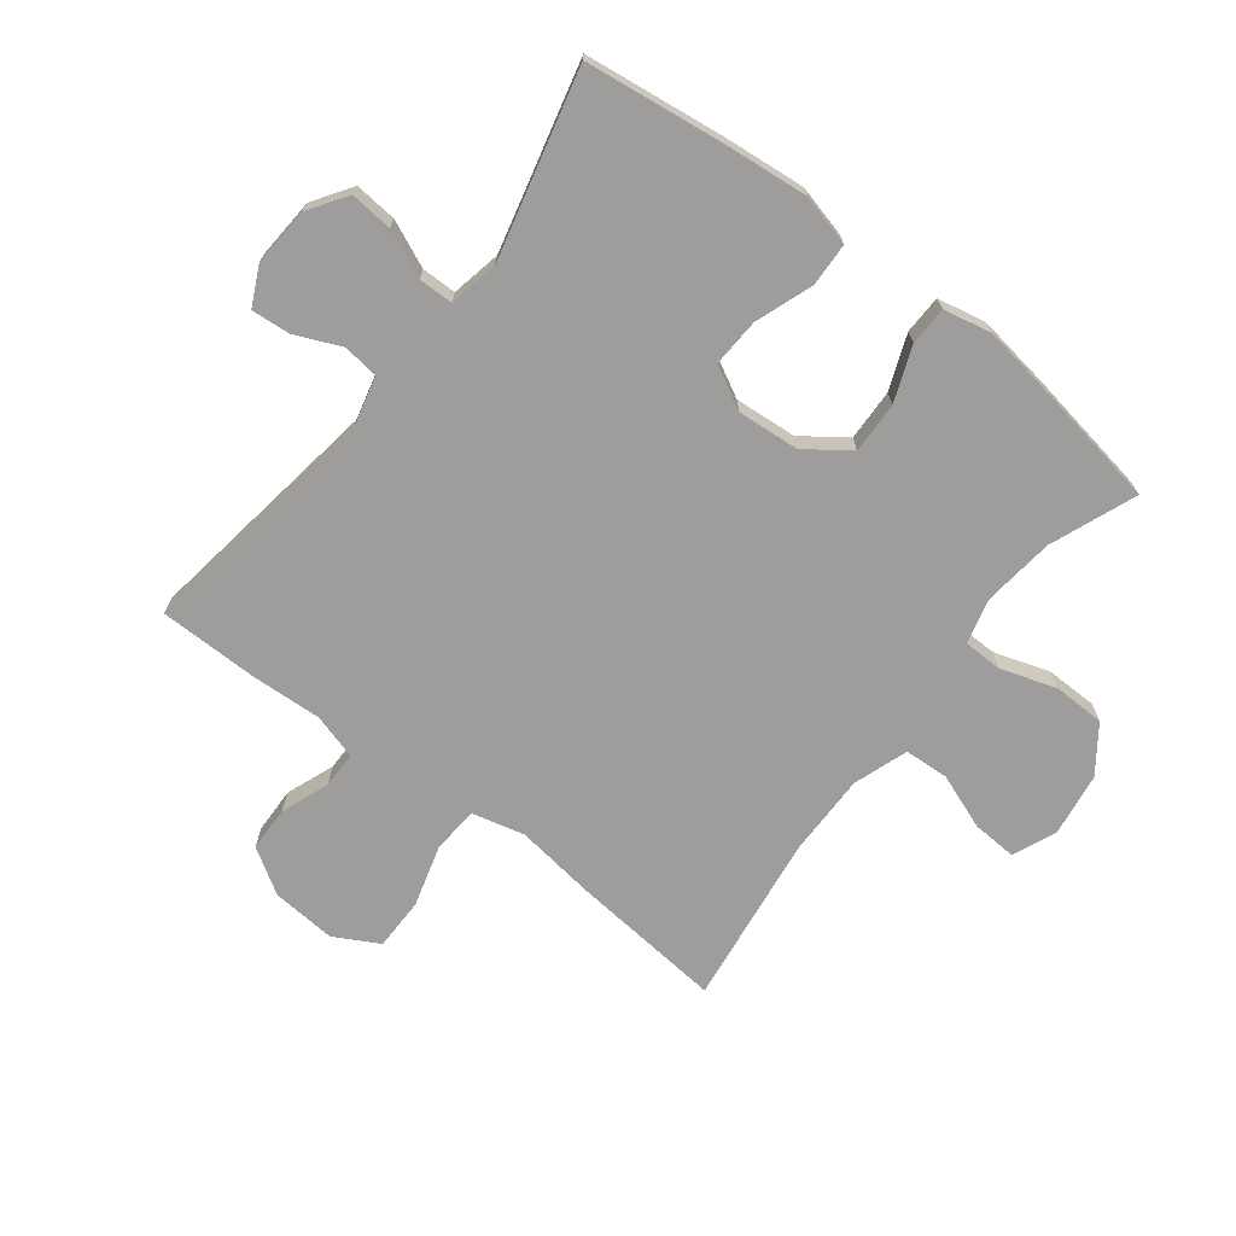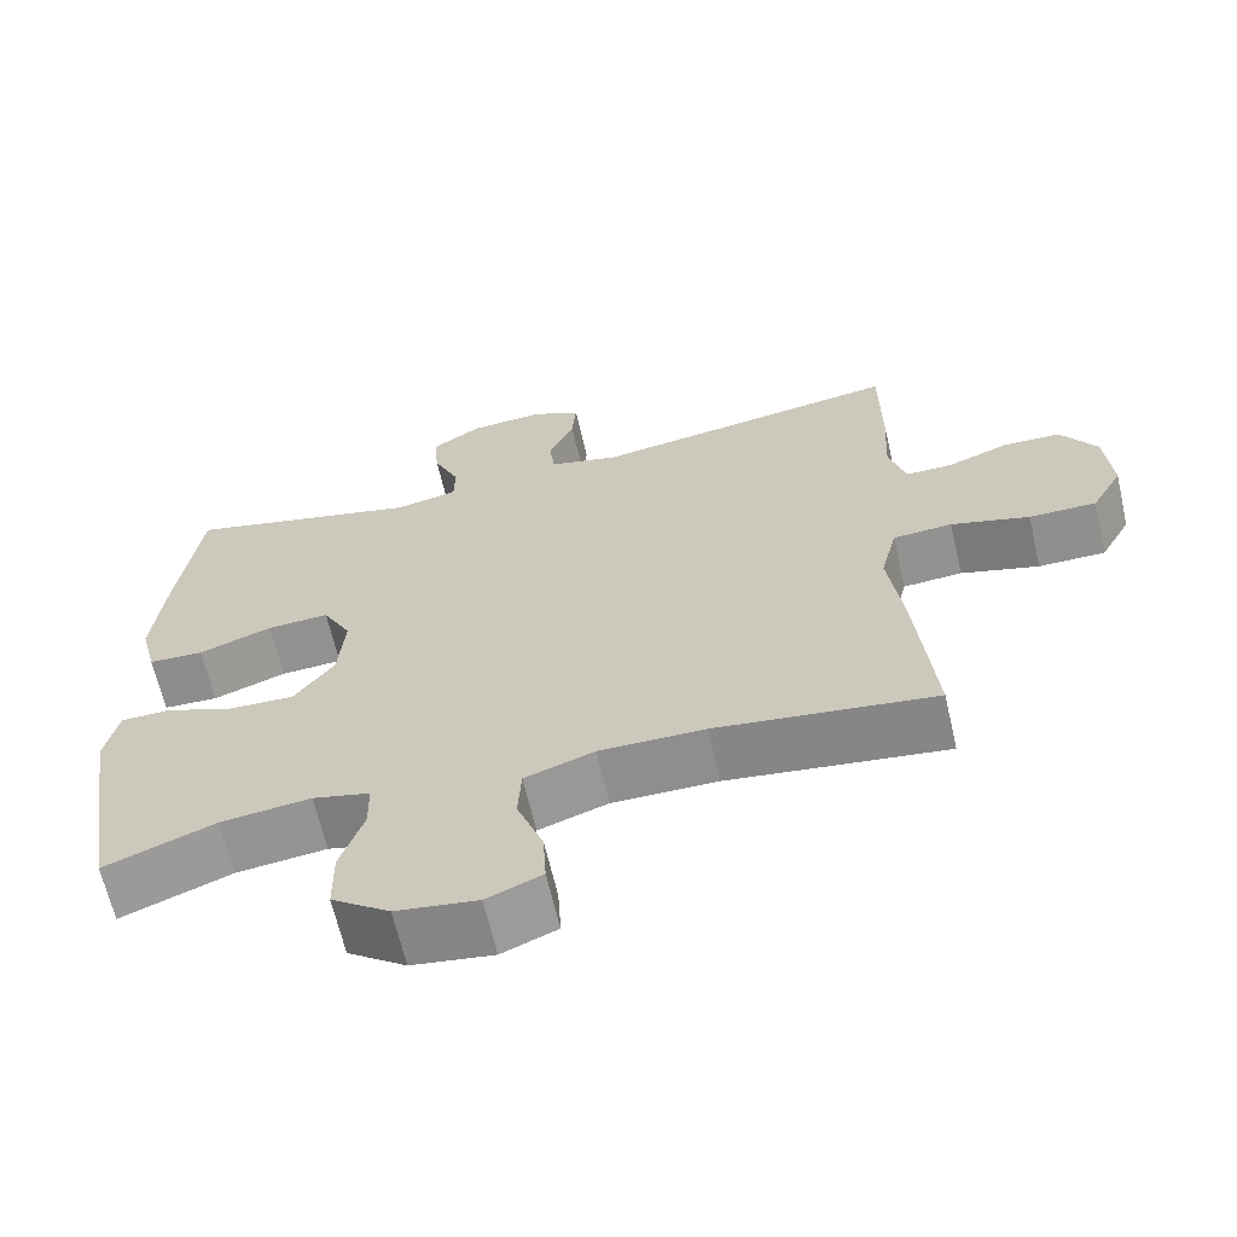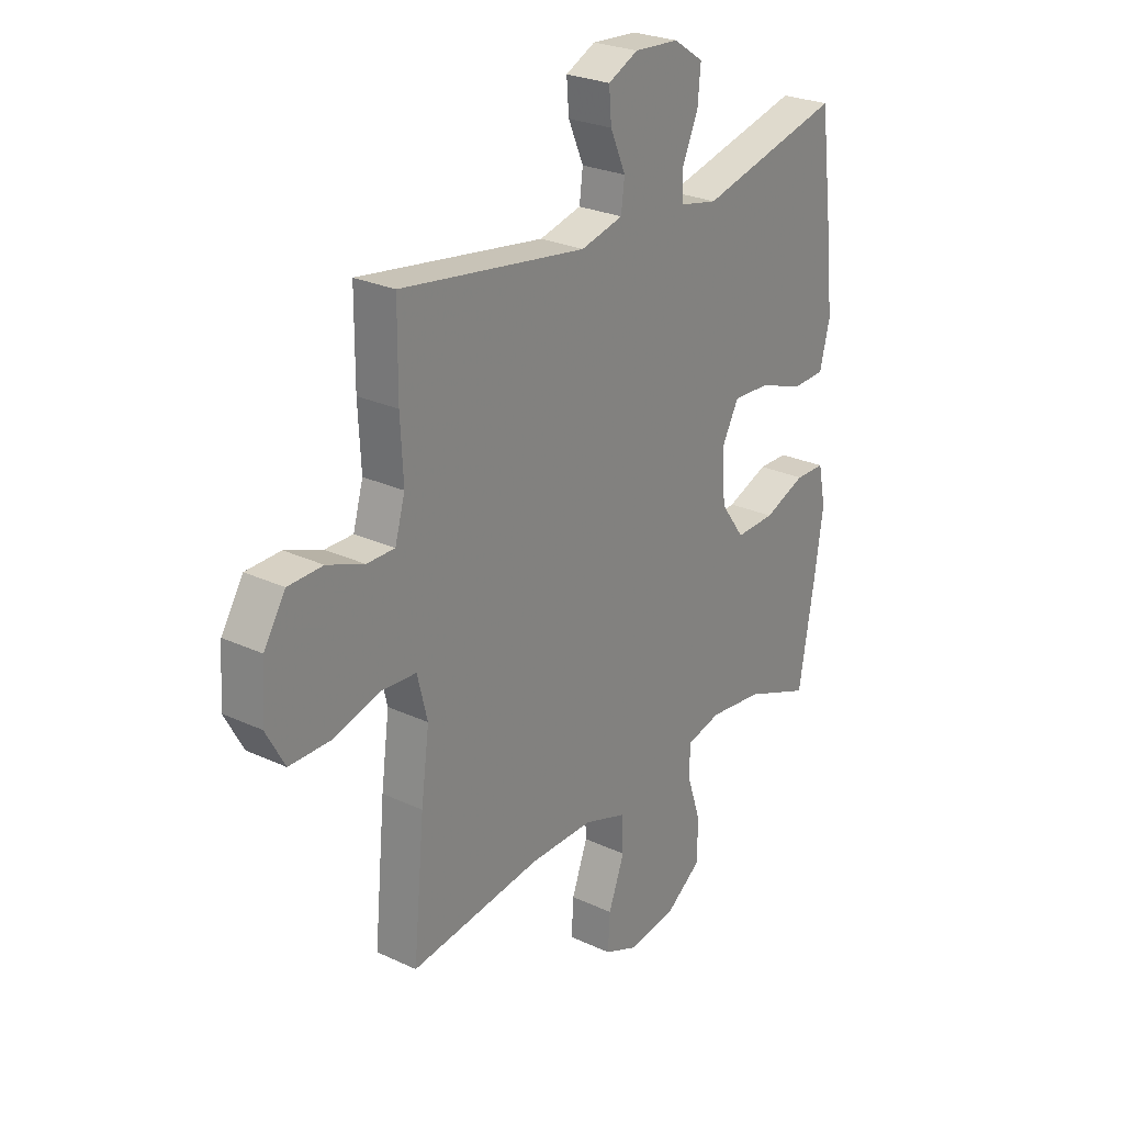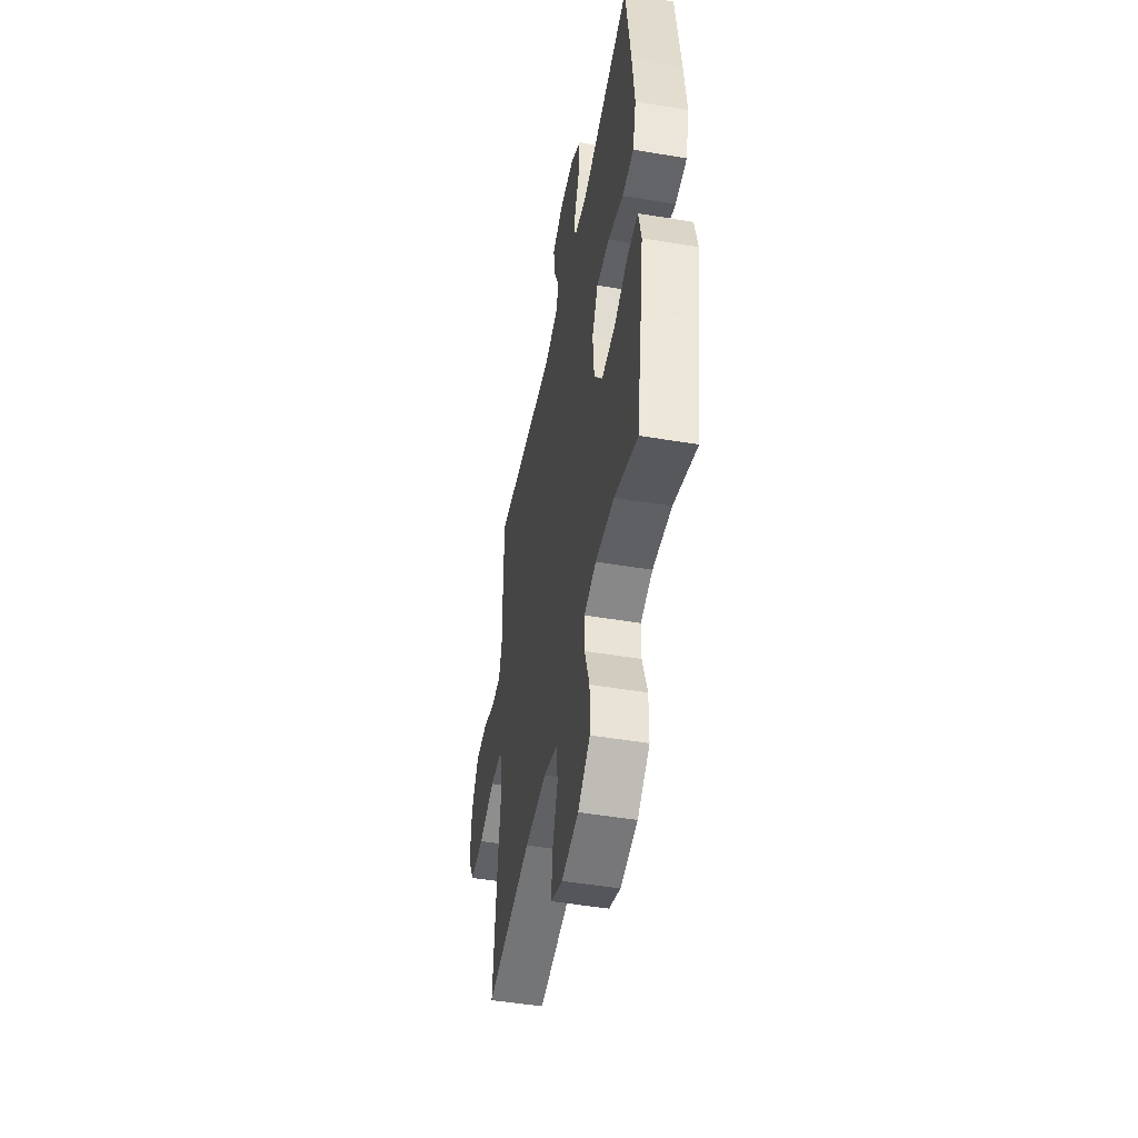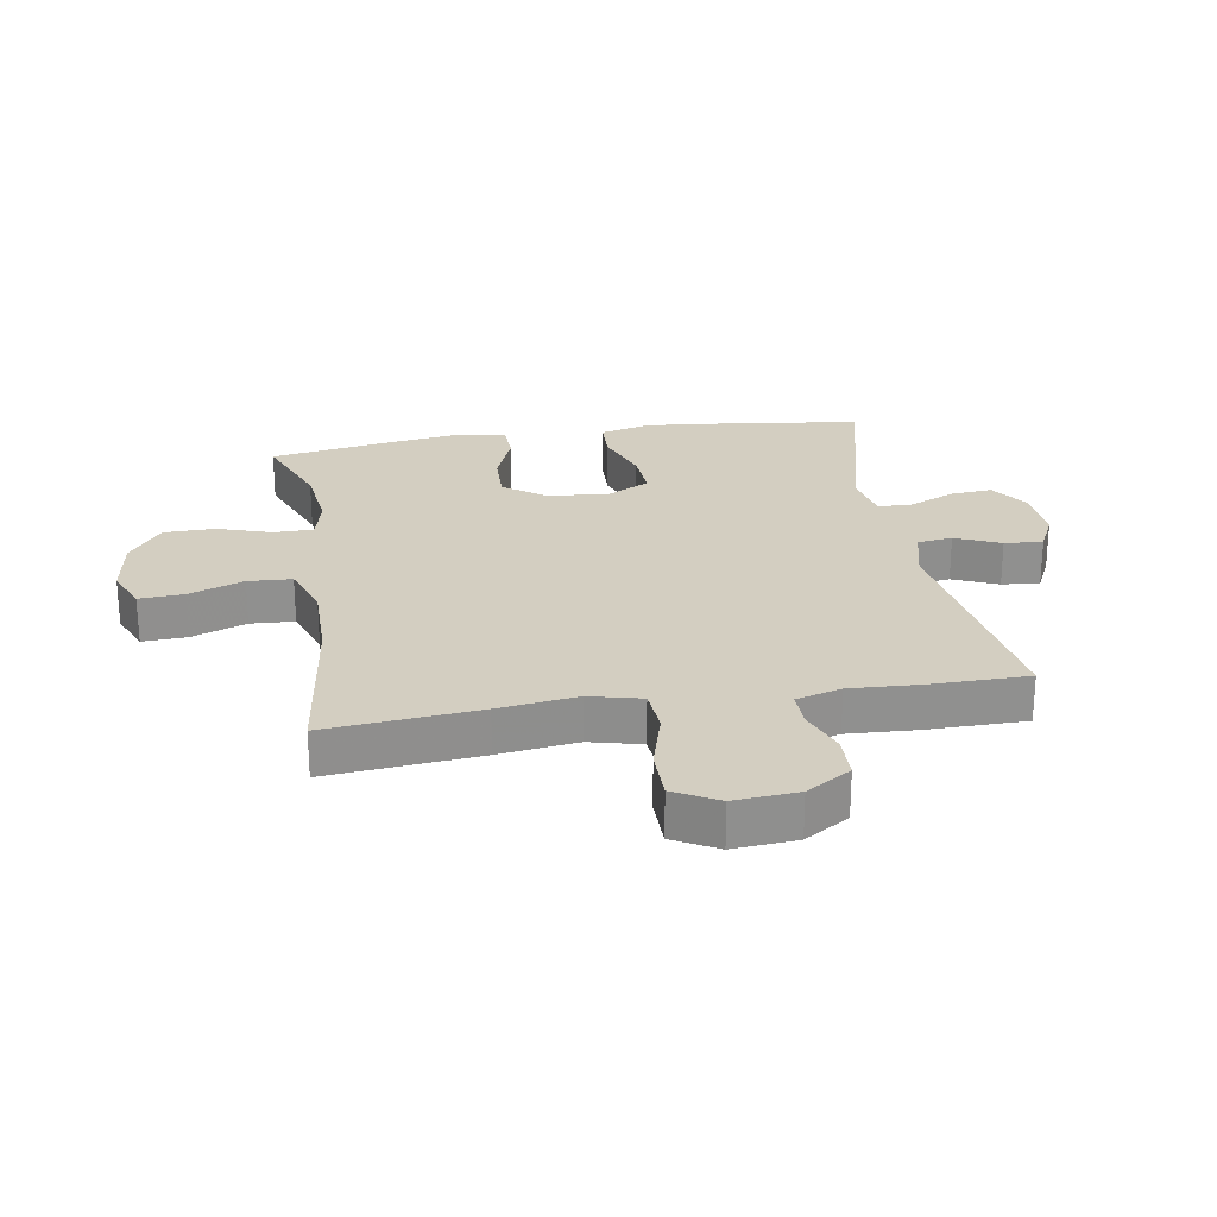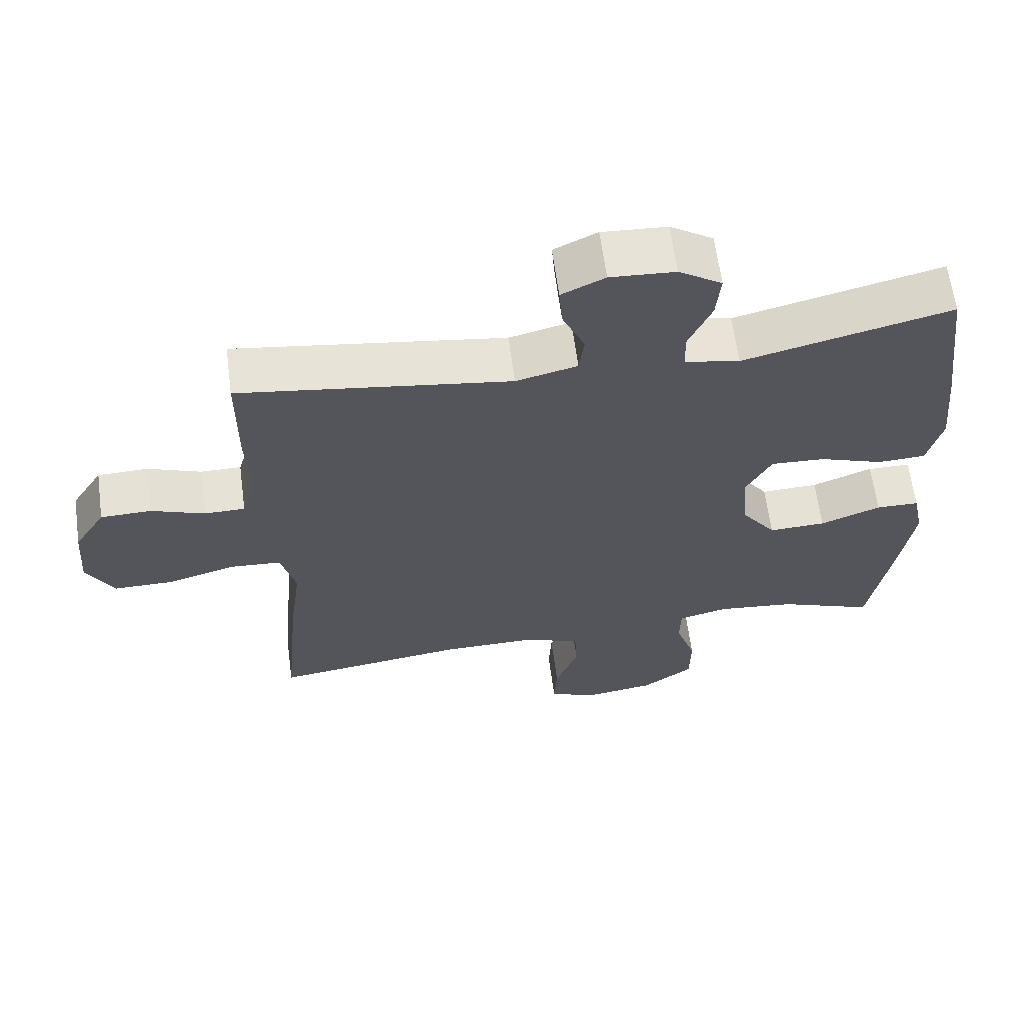
<metadata>
{"format":"obj","ext":"obj","renderer":"f3d","projection":"perspective","resolution":1024,"background":"white","views":[{"elev":-70.5,"azim":52.3,"up":"+Y"},{"elev":-65.1,"azim":-167.0,"up":"+Z"},{"elev":26.0,"azim":-53.4,"up":"+Z"},{"elev":-48.8,"azim":79.4,"up":"+Z"},{"elev":24.9,"azim":-99.4,"up":"+Y"},{"elev":63.6,"azim":-7.6,"up":"+Z"}]}
</metadata>
<code>
v -0.5 0.07 -0.5
v -0.477 0.07 -0.253
v -0.46 0.07 -0.125
v -0.481 0.07 -0.041
v -0.555 0.07 -0.036
v -0.653 0.07 -0.064
v -0.737 0.07 -0.064
v -0.776 0.07 0.007
v -0.768 0.07 0.11
v -0.723 0.07 0.182
v -0.651 0.07 0.184
v -0.574 0.07 0.155
v -0.516 0.07 0.155
v -0.495 0.07 0.228
v -0.501 0.07 0.342
v -0.5 0.07 0.5
v -0.113 0.07 0.443
v -0.025 0.07 0.465
v -0.018 0.07 0.522
v -0.05 0.07 0.595
v -0.055 0.07 0.657
v 0.007 0.07 0.687
v 0.1 0.07 0.681
v 0.162 0.07 0.64
v 0.156 0.07 0.572
v 0.123 0.07 0.497
v 0.124 0.07 0.442
v 0.203 0.07 0.426
v 0.5 0.07 0.5
v 0.529 0.07 0.275
v 0.542 0.07 0.145
v 0.521 0.07 0.062
v 0.452 0.07 0.059
v 0.36 0.07 0.092
v 0.282 0.07 0.096
v 0.246 0.07 0.028
v 0.254 0.07 -0.071
v 0.304 0.07 -0.14
v 0.386 0.07 -0.137
v 0.473 0.07 -0.103
v 0.535 0.07 -0.104
v 0.551 0.07 -0.181
v 0.533 0.07 -0.304
v 0.5 0.07 -0.5
v 0.362 0.07 -0.446
v 0.249 0.07 -0.433
v 0.177 0.07 -0.451
v 0.176 0.07 -0.514
v 0.205 0.07 -0.602
v 0.204 0.07 -0.685
v 0.131 0.07 -0.738
v 0.029 0.07 -0.753
v -0.04 0.07 -0.724
v -0.036 0.07 -0.652
v -0.003 0.07 -0.563
v -0.007 0.07 -0.492
v -0.094 0.07 -0.462
v -0.226 0.07 -0.463
v -0.5 0 -0.5
v -0.477 0 -0.253
v -0.46 0 -0.125
v -0.481 0 -0.041
v -0.555 0 -0.036
v -0.653 0 -0.064
v -0.737 0 -0.064
v -0.776 0 0.007
v -0.768 0 0.11
v -0.723 0 0.182
v -0.651 0 0.184
v -0.574 0 0.155
v -0.516 0 0.155
v -0.495 0 0.228
v -0.501 0 0.342
v -0.5 0 0.5
v -0.113 0 0.443
v -0.025 0 0.465
v -0.018 0 0.522
v -0.05 0 0.595
v -0.055 0 0.657
v 0.007 0 0.687
v 0.1 0 0.681
v 0.162 0 0.64
v 0.156 0 0.572
v 0.123 0 0.497
v 0.124 0 0.442
v 0.203 0 0.426
v 0.5 0 0.5
v 0.529 0 0.275
v 0.542 0 0.145
v 0.521 0 0.062
v 0.452 0 0.059
v 0.36 0 0.092
v 0.282 0 0.096
v 0.246 0 0.028
v 0.254 0 -0.071
v 0.304 0 -0.14
v 0.386 0 -0.137
v 0.473 0 -0.103
v 0.535 0 -0.104
v 0.551 0 -0.181
v 0.533 0 -0.304
v 0.5 0 -0.5
v 0.362 0 -0.446
v 0.249 0 -0.433
v 0.177 0 -0.451
v 0.176 0 -0.514
v 0.205 0 -0.602
v 0.204 0 -0.685
v 0.131 0 -0.738
v 0.029 0 -0.753
v -0.04 0 -0.724
v -0.036 0 -0.652
v -0.003 0 -0.563
v -0.007 0 -0.492
v -0.094 0 -0.462
v -0.226 0 -0.463
f 53 54 55
f 52 53 55
f 51 52 55
f 50 51 55
f 49 50 55
f 48 49 55
f 47 48 55 56
f 46 47 56 57
f 43 44 45
f 42 43 45
f 41 42 45
f 40 41 45
f 39 40 45
f 38 39 45 46
f 46 57 58
f 38 46 58
f 37 38 58
f 32 33 34
f 31 32 34
f 30 31 34
f 29 30 34
f 28 29 34
f 27 28 34 35
f 24 25 26
f 23 24 26
f 22 23 26
f 21 22 26
f 20 21 26
f 19 20 26
f 18 19 26 27
f 27 35 36
f 18 27 36
f 17 18 36
f 36 37 58
f 17 36 58
f 16 17 58
f 15 16 58
f 14 15 58
f 10 11 12
f 9 10 12
f 8 9 12
f 7 8 12
f 6 7 12
f 5 6 12
f 58 1 2 3
f 58 3 4
f 14 58 4
f 13 14 4
f 4 5 12 13
f 113 112 111
f 113 111 110
f 113 110 109
f 113 109 108
f 113 108 107
f 113 107 106
f 114 113 106 105
f 115 114 105 104
f 103 102 101
f 103 101 100
f 103 100 99
f 103 99 98
f 103 98 97
f 104 103 97 96
f 116 115 104
f 116 104 96
f 116 96 95
f 92 91 90
f 92 90 89
f 92 89 88
f 92 88 87
f 92 87 86
f 93 92 86 85
f 84 83 82
f 84 82 81
f 84 81 80
f 84 80 79
f 84 79 78
f 84 78 77
f 85 84 77 76
f 94 93 85
f 94 85 76
f 94 76 75
f 116 95 94
f 116 94 75
f 116 75 74
f 116 74 73
f 116 73 72
f 70 69 68
f 70 68 67
f 70 67 66
f 70 66 65
f 70 65 64
f 70 64 63
f 61 60 59 116
f 62 61 116
f 62 116 72
f 62 72 71
f 71 70 63 62
f 1 59 60 2
f 2 60 61 3
f 3 61 62 4
f 4 62 63 5
f 5 63 64 6
f 6 64 65 7
f 7 65 66 8
f 8 66 67 9
f 9 67 68 10
f 10 68 69 11
f 11 69 70 12
f 12 70 71 13
f 13 71 72 14
f 14 72 73 15
f 15 73 74 16
f 16 74 75 17
f 17 75 76 18
f 18 76 77 19
f 19 77 78 20
f 20 78 79 21
f 21 79 80 22
f 22 80 81 23
f 23 81 82 24
f 24 82 83 25
f 25 83 84 26
f 26 84 85 27
f 27 85 86 28
f 28 86 87 29
f 29 87 88 30
f 30 88 89 31
f 31 89 90 32
f 32 90 91 33
f 33 91 92 34
f 34 92 93 35
f 35 93 94 36
f 36 94 95 37
f 37 95 96 38
f 38 96 97 39
f 39 97 98 40
f 40 98 99 41
f 41 99 100 42
f 42 100 101 43
f 43 101 102 44
f 44 102 103 45
f 45 103 104 46
f 46 104 105 47
f 47 105 106 48
f 48 106 107 49
f 49 107 108 50
f 50 108 109 51
f 51 109 110 52
f 52 110 111 53
f 53 111 112 54
f 54 112 113 55
f 55 113 114 56
f 56 114 115 57
f 57 115 116 58
f 58 116 59 1

</code>
